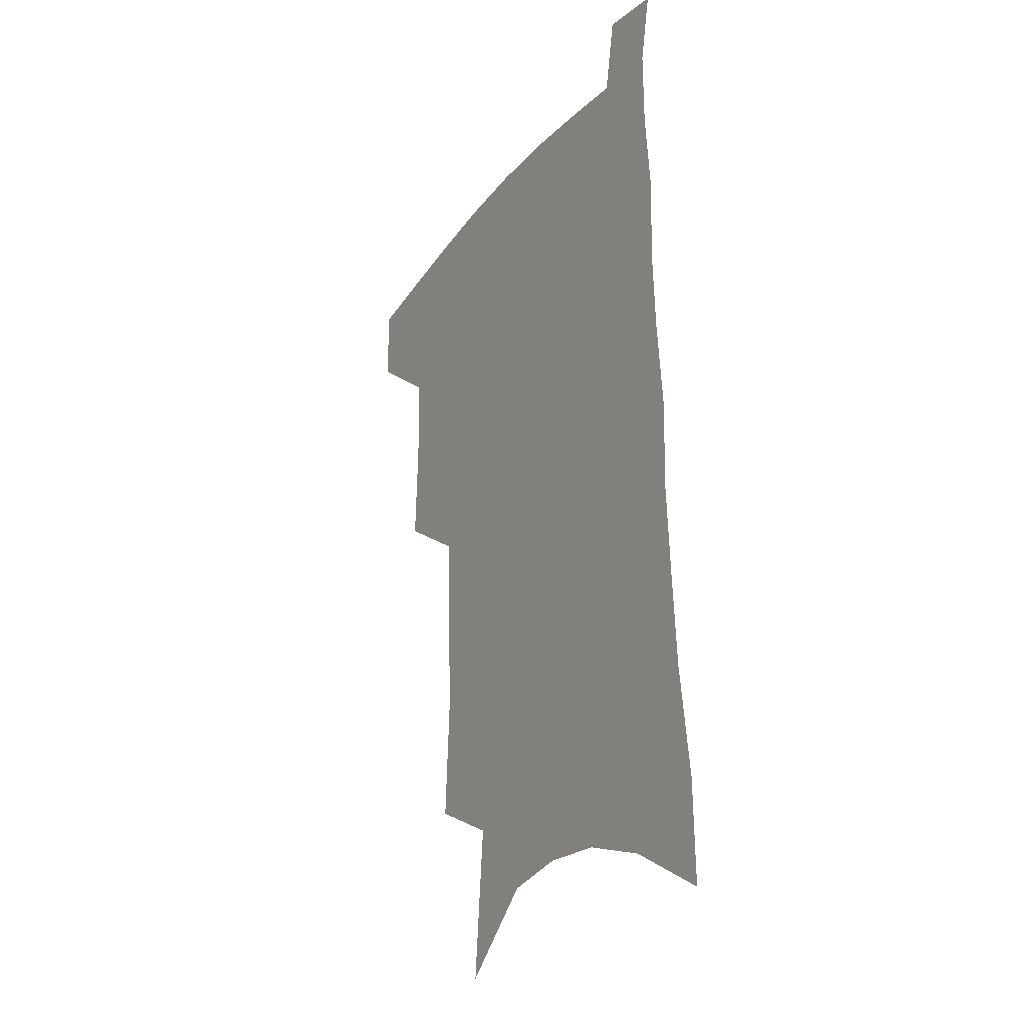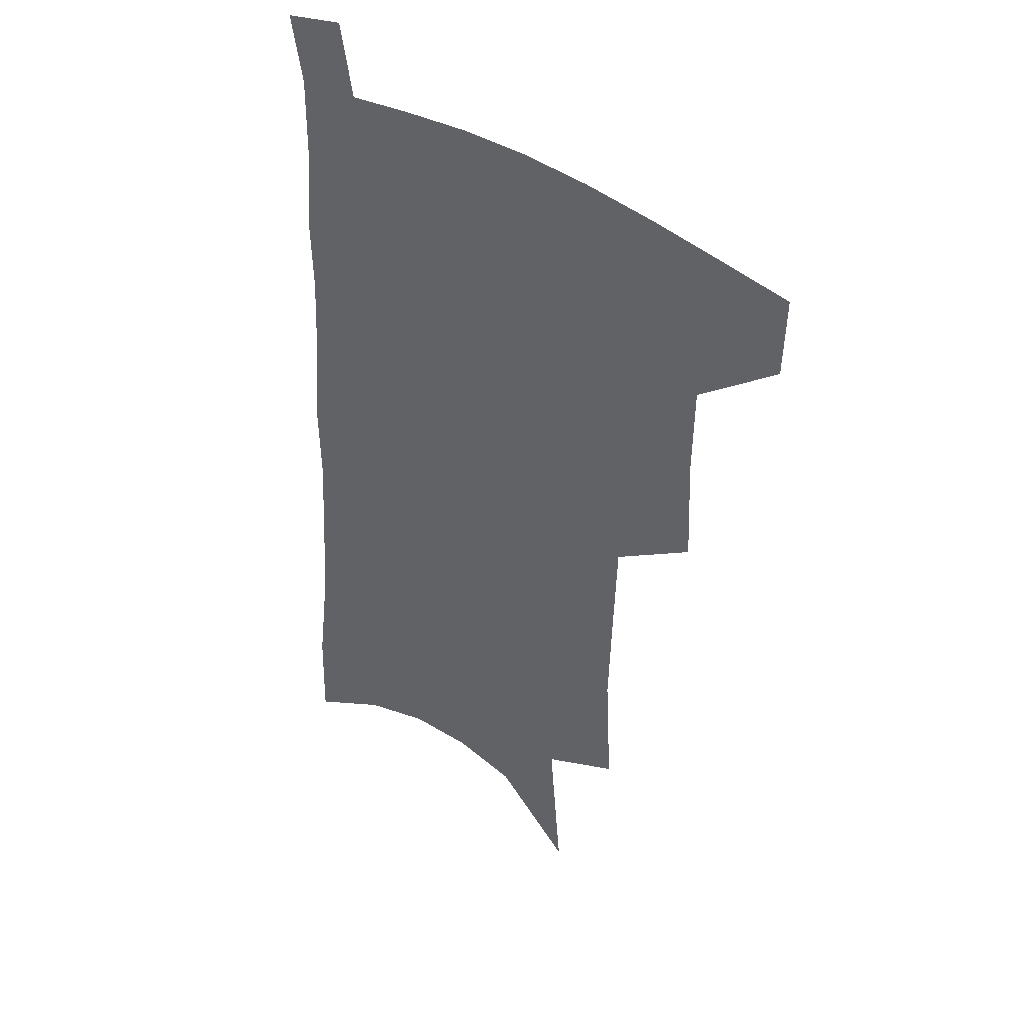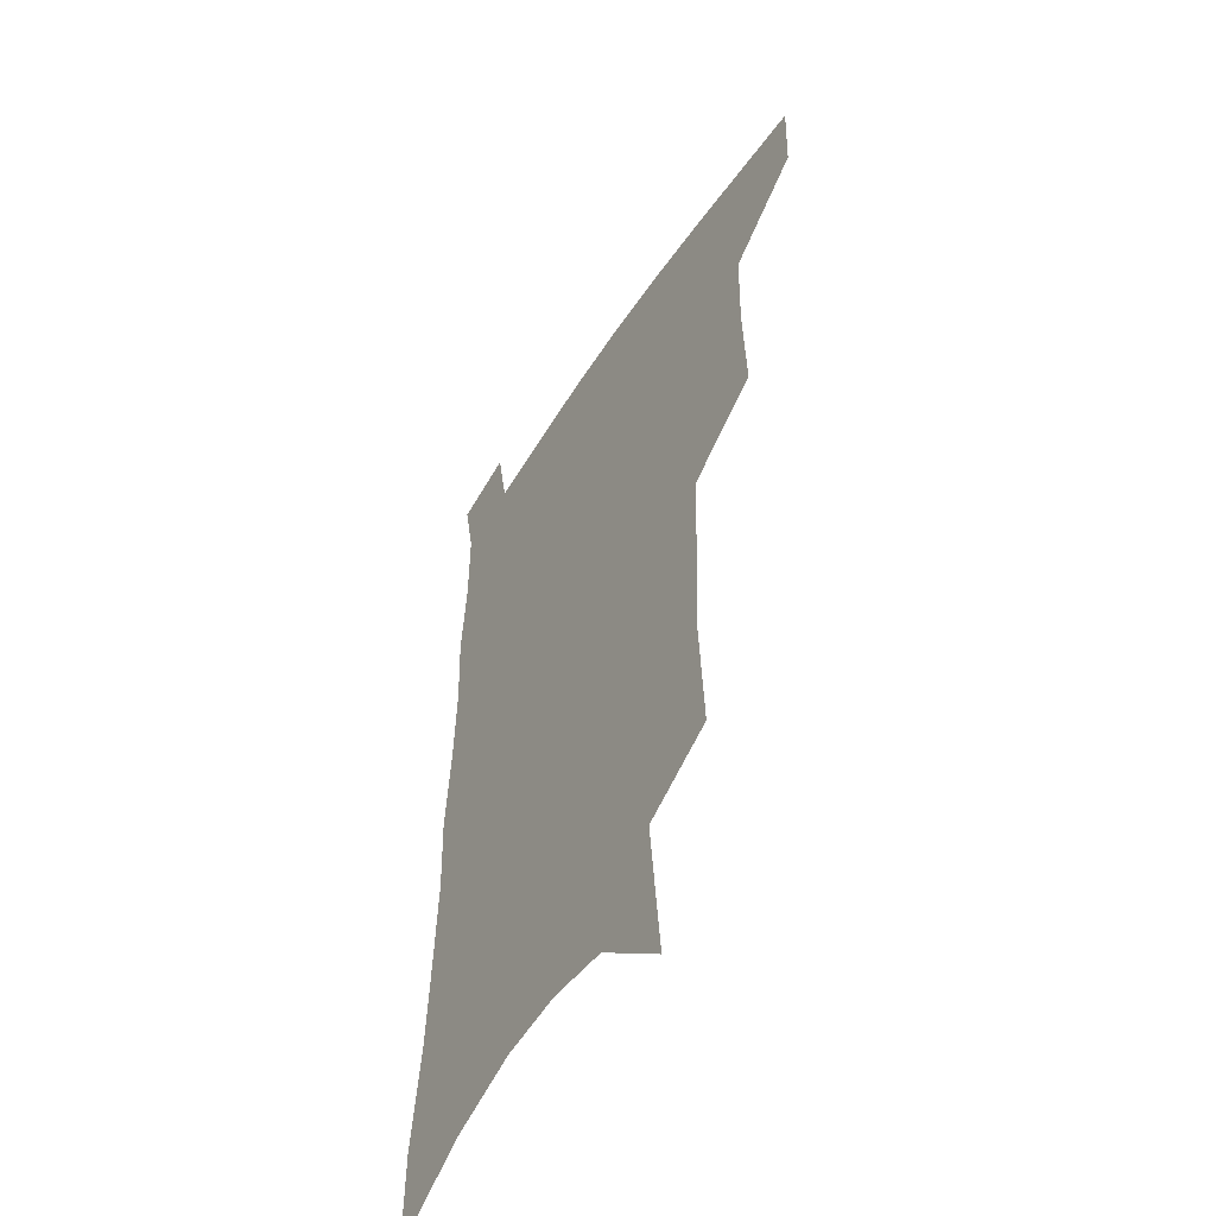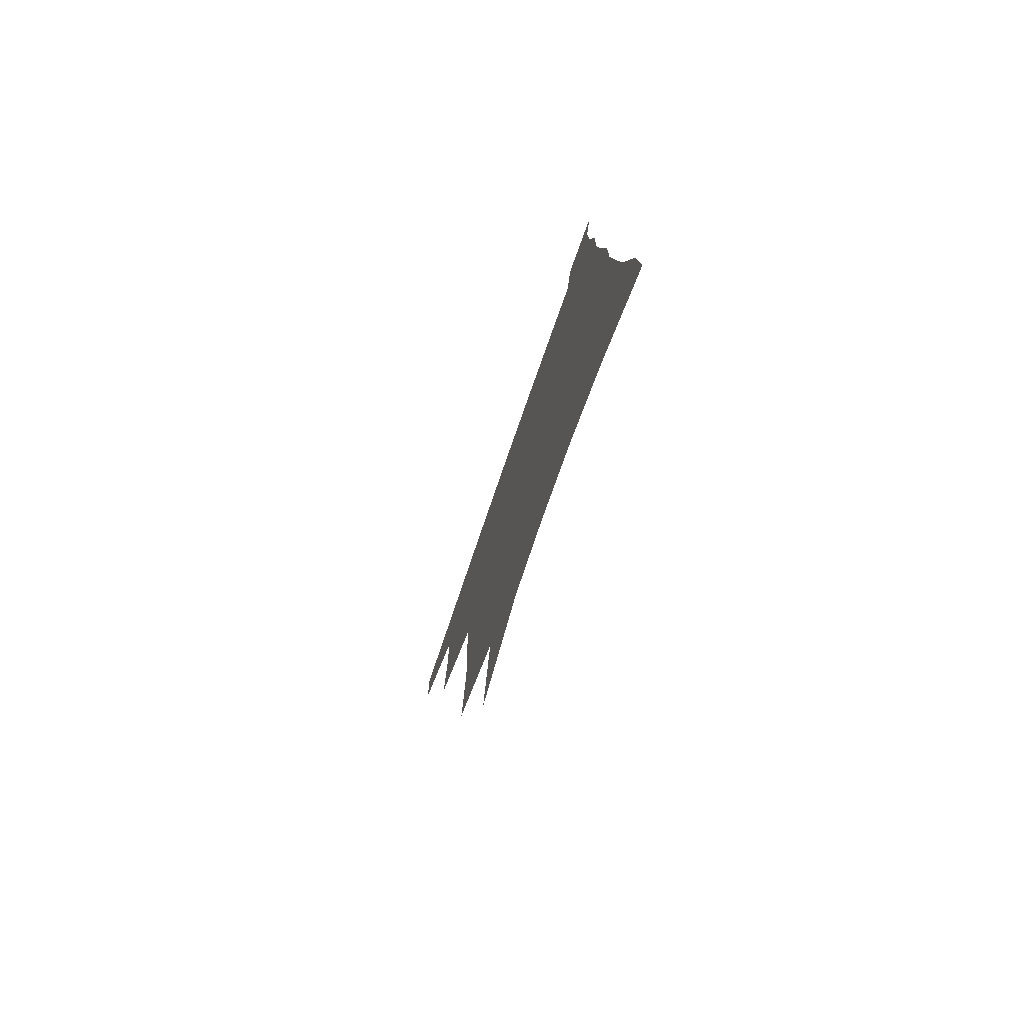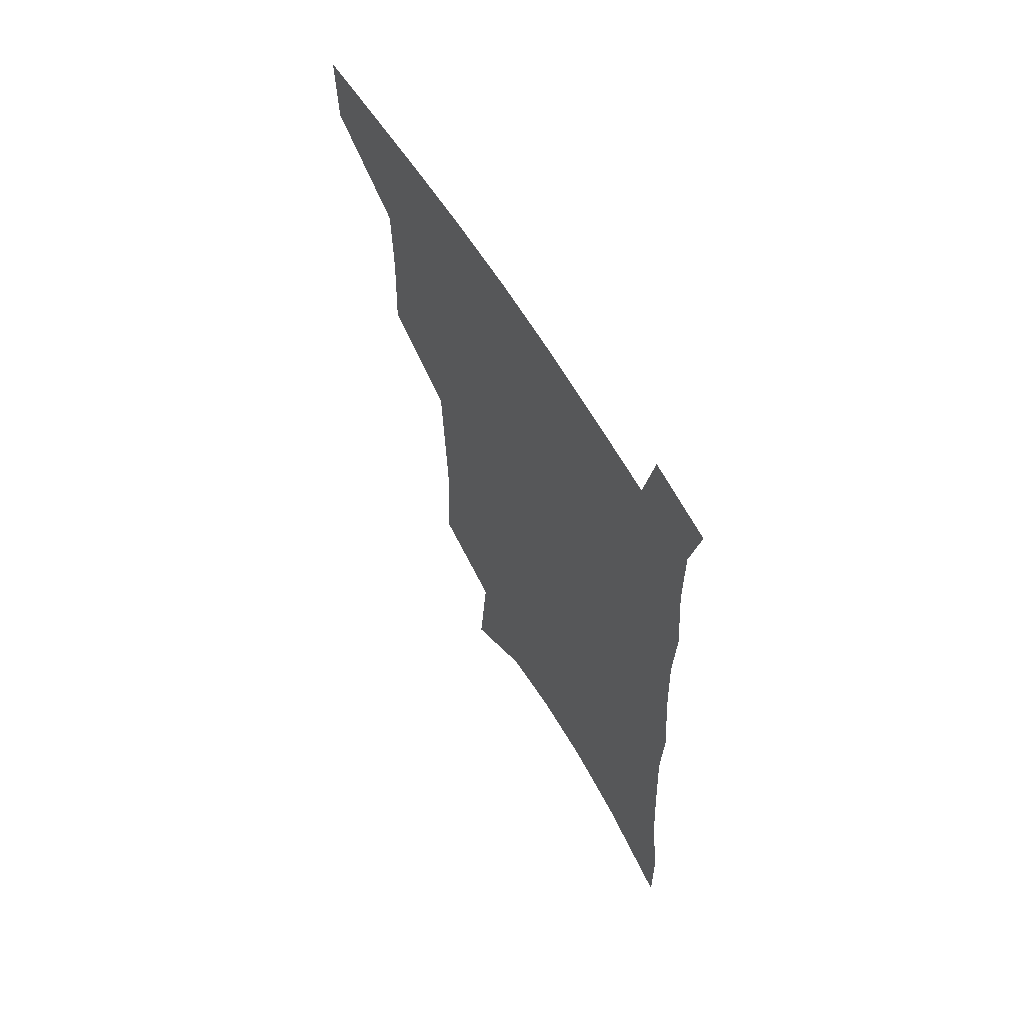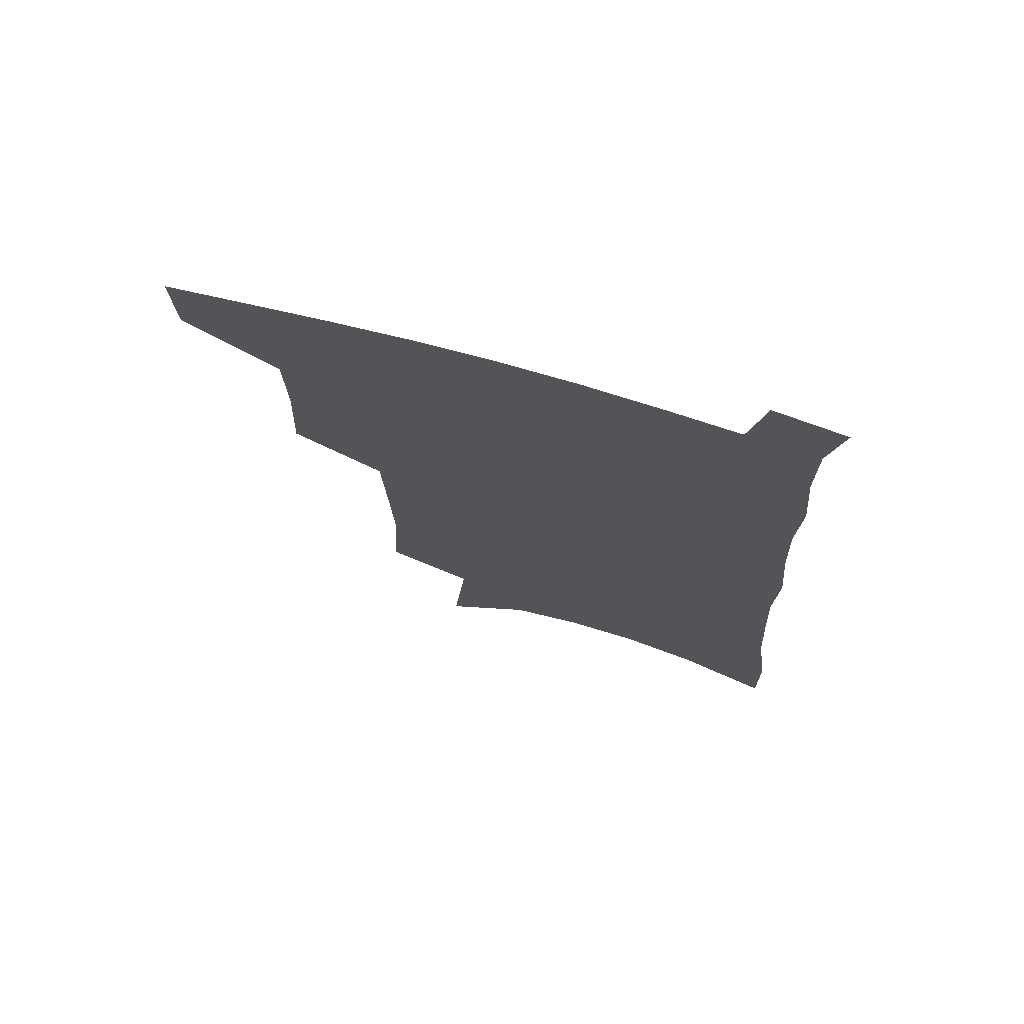
<metadata>
{"format":"obj","ext":"obj","renderer":"f3d","projection":"perspective","resolution":1024,"background":"white","views":[{"elev":-26.5,"azim":60.9,"up":"+Y"},{"elev":39.6,"azim":-138.4,"up":"+Y"},{"elev":-51.3,"azim":-121.8,"up":"+Y"},{"elev":-78.6,"azim":70.8,"up":"+Y"},{"elev":64.6,"azim":58.2,"up":"+Y"},{"elev":73.2,"azim":15.5,"up":"+Y"}]}
</metadata>
<code>
v 490.3 474.4 0
v 489.3 502.8 0
v 521.6 380.7 0
v 523.2 418.3 0
v 522.5 450.2 0
v 520.9 478.4 0
v 517.3 506.3 0
v 553.4 246.5 0
v 555.8 289.6 0
v 554.6 324.8 0
v 553.1 360.4 0
v 552.4 395.6 0
v 550.7 424.8 0
v 550.6 454.5 0
v 548.4 481.4 0
v 545 509.7 0
v 579 177 0
v 584 231 0
v 582.5 266.7 0
v 583.2 308.2 0
v 581 339.2 0
v 579.2 370.5 0
v 578.9 403.1 0
v 578.5 431.5 0
v 577.7 457.7 0
v 576.5 483.2 0
v 572.9 512.1 0
v 609.7 202.4 0
v 609.2 241.8 0
v 607.3 274.5 0
v 606.7 314.7 0
v 605 345.3 0
v 604.1 377.4 0
v 603.4 406.3 0
v 603.2 433.6 0
v 603 459 0
v 602.8 484.2 0
v 600.6 512.9 0
v 635.2 205.8 0
v 633.3 245.7 0
v 631.5 280.9 0
v 629.8 316 0
v 628.4 349.5 0
v 627.7 378.4 0
v 627.1 407.4 0
v 627 435.8 0
v 627.7 459.4 0
v 628.5 484.1 0
v 628.2 511.7 0
v 661.1 203.3 0
v 658.5 241.3 0
v 655.9 278.4 0
v 653.2 315.3 0
v 652.1 346.2 0
v 651.8 375 0
v 651.6 403.4 0
v 650.9 432.7 0
v 651.9 458.2 0
v 653.6 483.2 0
v 656.4 508.5 0
v 689.4 193.4 0
v 684.6 235.2 0
v 681.7 271.5 0
v 680.2 304.8 0
v 677.9 338.2 0
v 677.1 368.6 0
v 676.4 398.5 0
v 676 427.3 0
v 677.3 453.8 0
v 678.2 480.5 0
v 682.2 504.9 0
v 687.7 532.3 0
v 722.8 173.7 0
v 722.2 209.4 0
v 717.1 249.1 0
v 714.9 283.6 0
v 713.2 317.1 0
v 714.2 347.1 0
v 711.3 380.7 0
v 709.9 412 0
v 711 440.6 0
v 708.3 472.1 0
v 708.1 501.8 0
v 713.4 526.7 0
f 5 6 1
f 1 6 2
f 6 7 2
f 11 12 3
f 3 12 4
f 12 13 4
f 4 13 5
f 13 14 5
f 5 14 6
f 14 15 6
f 6 15 7
f 15 16 7
f 18 19 8
f 8 19 9
f 19 20 9
f 9 20 10
f 20 21 10
f 10 21 11
f 21 22 11
f 11 22 12
f 22 23 12
f 12 23 13
f 23 24 13
f 13 24 14
f 24 25 14
f 14 25 15
f 25 26 15
f 15 26 16
f 26 27 16
f 17 28 18
f 28 29 18
f 18 29 19
f 29 30 19
f 19 30 20
f 30 31 20
f 20 31 21
f 31 32 21
f 21 32 22
f 32 33 22
f 22 33 23
f 33 34 23
f 23 34 24
f 34 35 24
f 24 35 25
f 35 36 25
f 25 36 26
f 36 37 26
f 26 37 27
f 37 38 27
f 28 39 29
f 39 40 29
f 29 40 30
f 40 41 30
f 30 41 31
f 41 42 31
f 31 42 32
f 42 43 32
f 32 43 33
f 43 44 33
f 33 44 34
f 44 45 34
f 34 45 35
f 45 46 35
f 35 46 36
f 46 47 36
f 36 47 37
f 47 48 37
f 37 48 38
f 48 49 38
f 39 50 40
f 50 51 40
f 40 51 41
f 51 52 41
f 41 52 42
f 52 53 42
f 42 53 43
f 53 54 43
f 43 54 44
f 54 55 44
f 44 55 45
f 55 56 45
f 45 56 46
f 56 57 46
f 46 57 47
f 57 58 47
f 47 58 48
f 58 59 48
f 48 59 49
f 59 60 49
f 50 61 51
f 61 62 51
f 51 62 52
f 62 63 52
f 52 63 53
f 63 64 53
f 53 64 54
f 64 65 54
f 54 65 55
f 65 66 55
f 55 66 56
f 66 67 56
f 56 67 57
f 67 68 57
f 57 68 58
f 68 69 58
f 58 69 59
f 69 70 59
f 59 70 60
f 70 71 60
f 61 73 62
f 73 74 62
f 62 74 63
f 74 75 63
f 63 75 64
f 75 76 64
f 64 76 65
f 76 77 65
f 65 77 66
f 77 78 66
f 66 78 67
f 78 79 67
f 67 79 68
f 79 80 68
f 68 80 69
f 80 81 69
f 69 81 70
f 81 82 70
f 70 82 71
f 82 83 71
f 71 83 72
f 83 84 72

</code>
